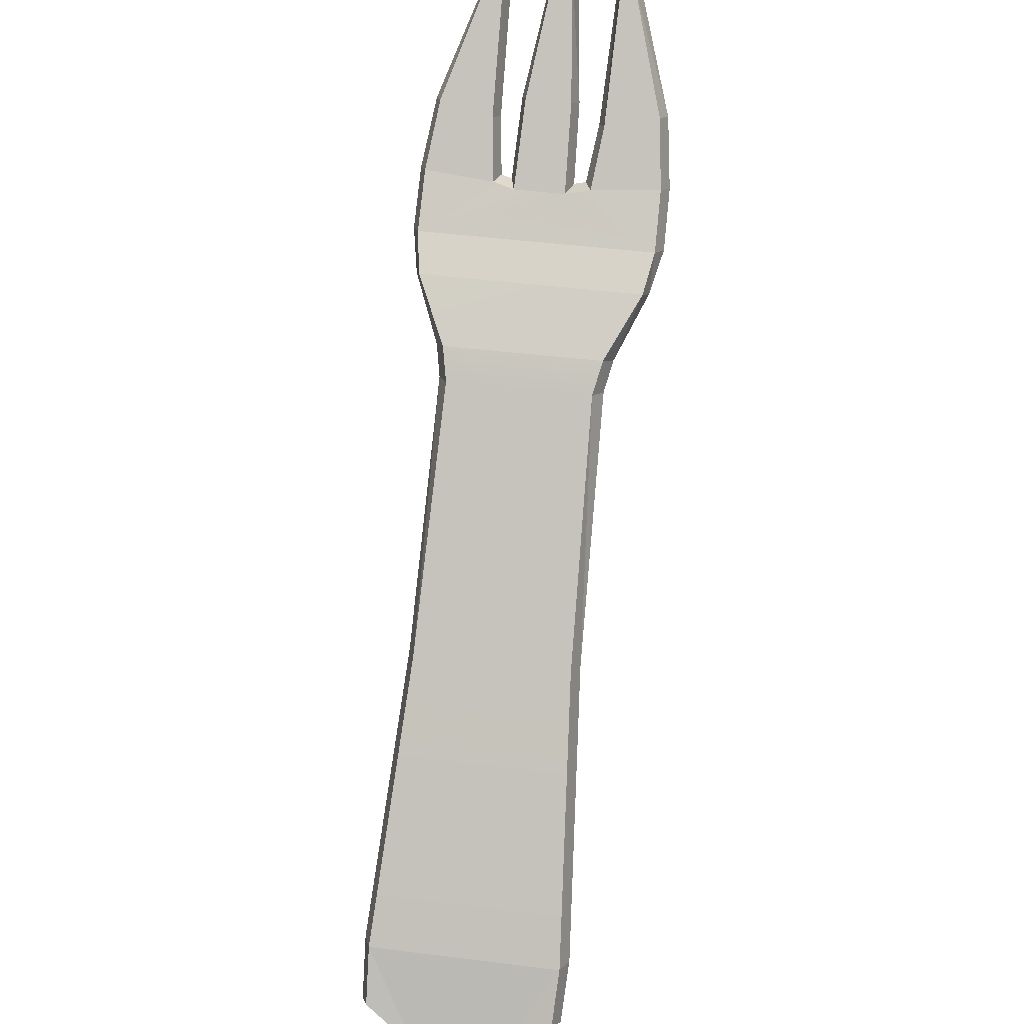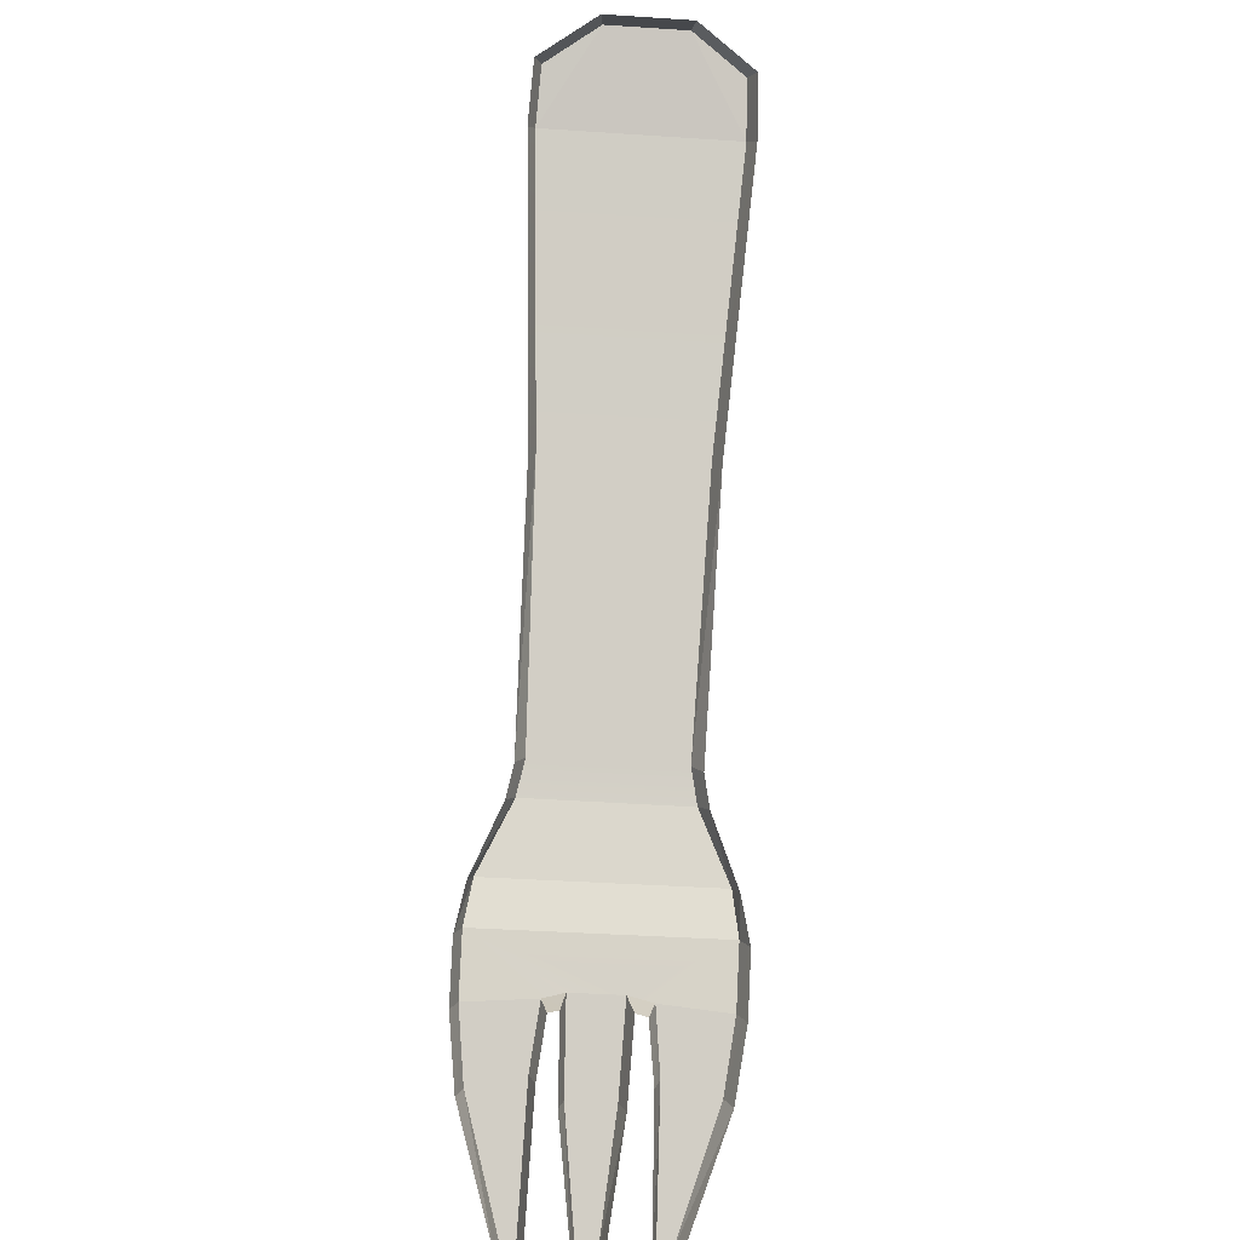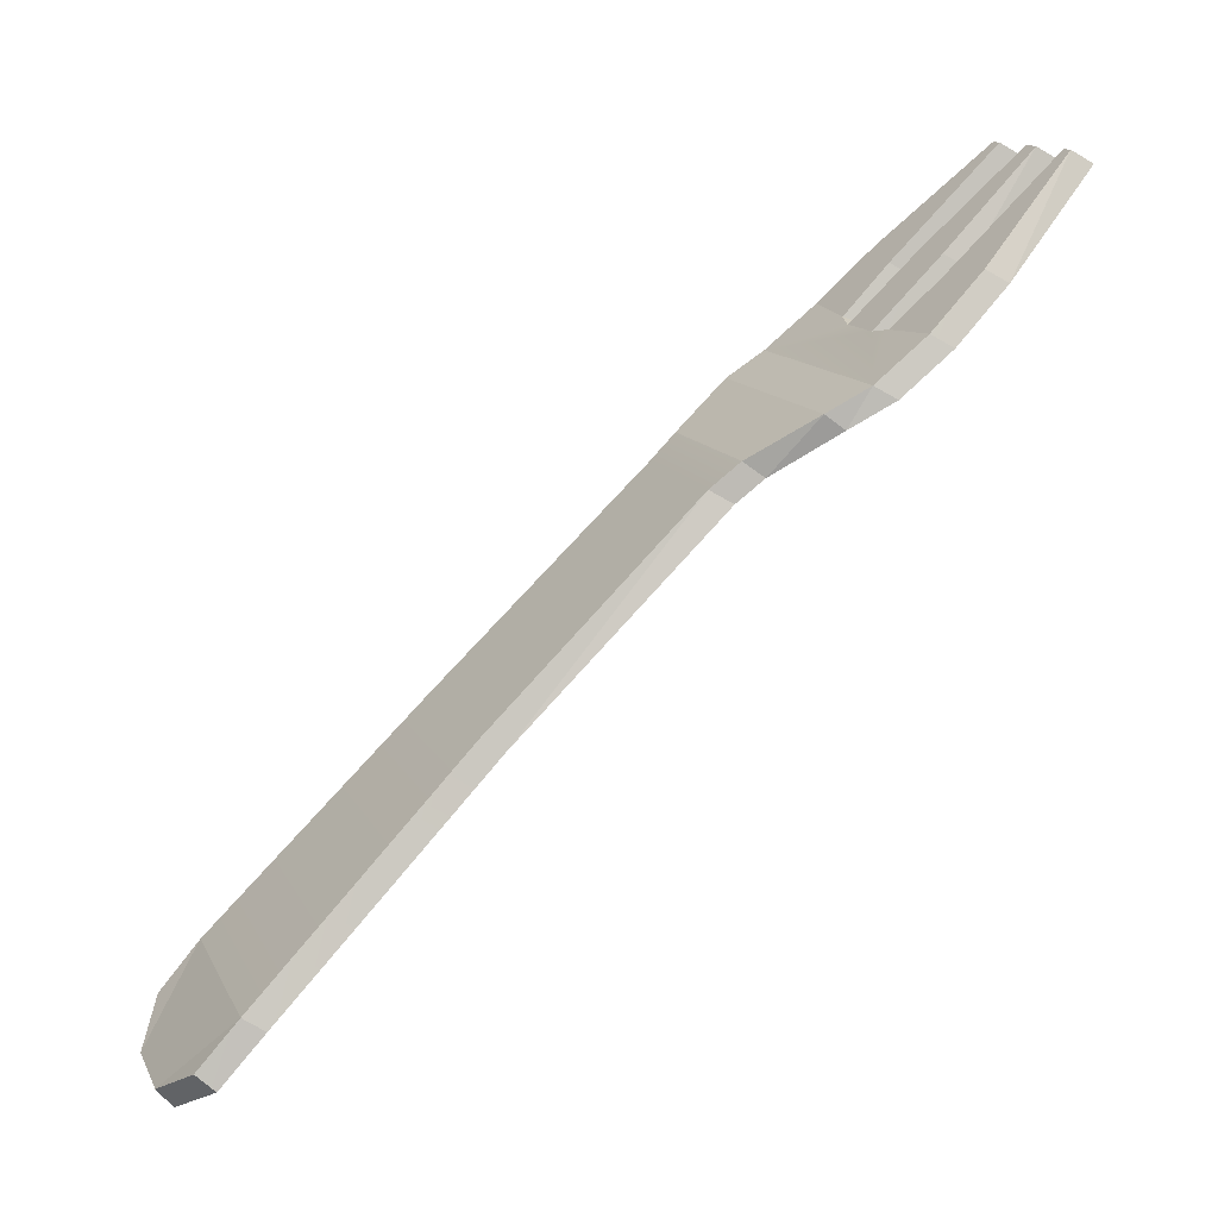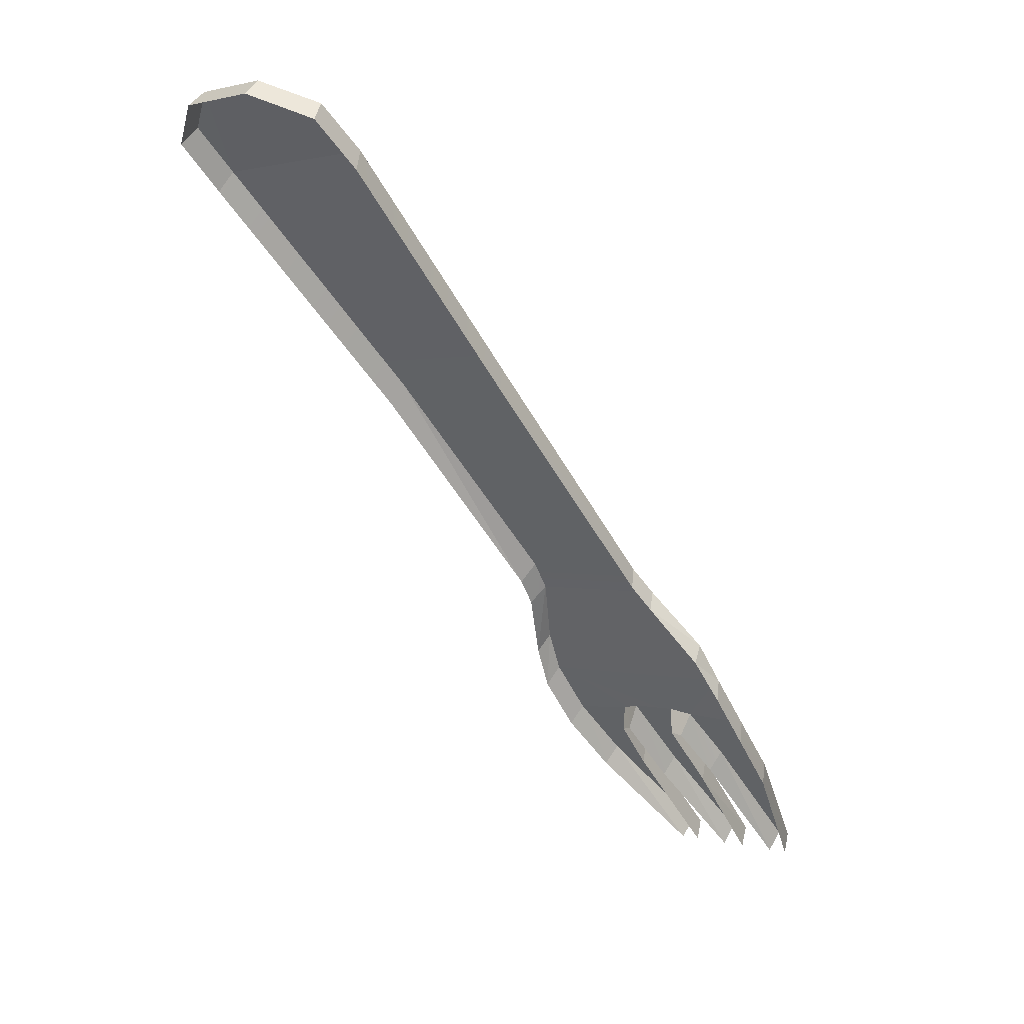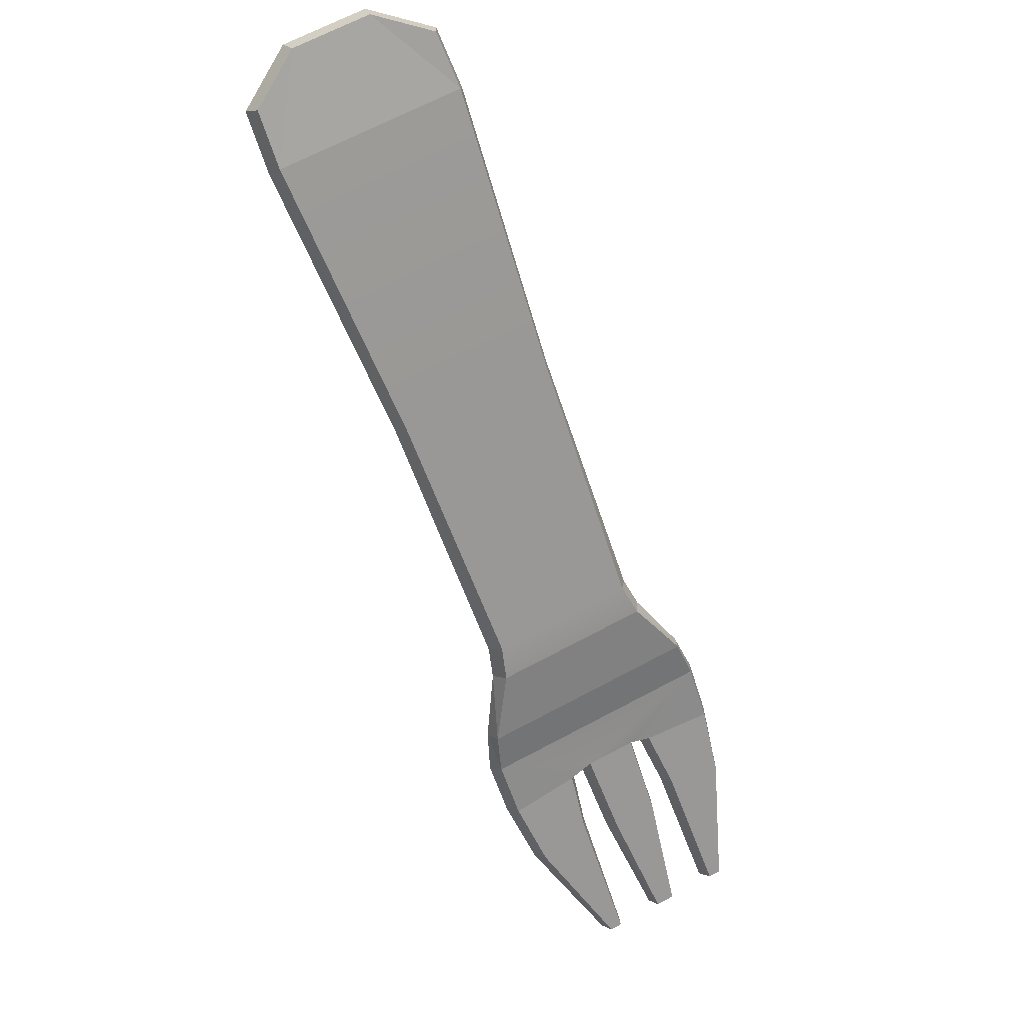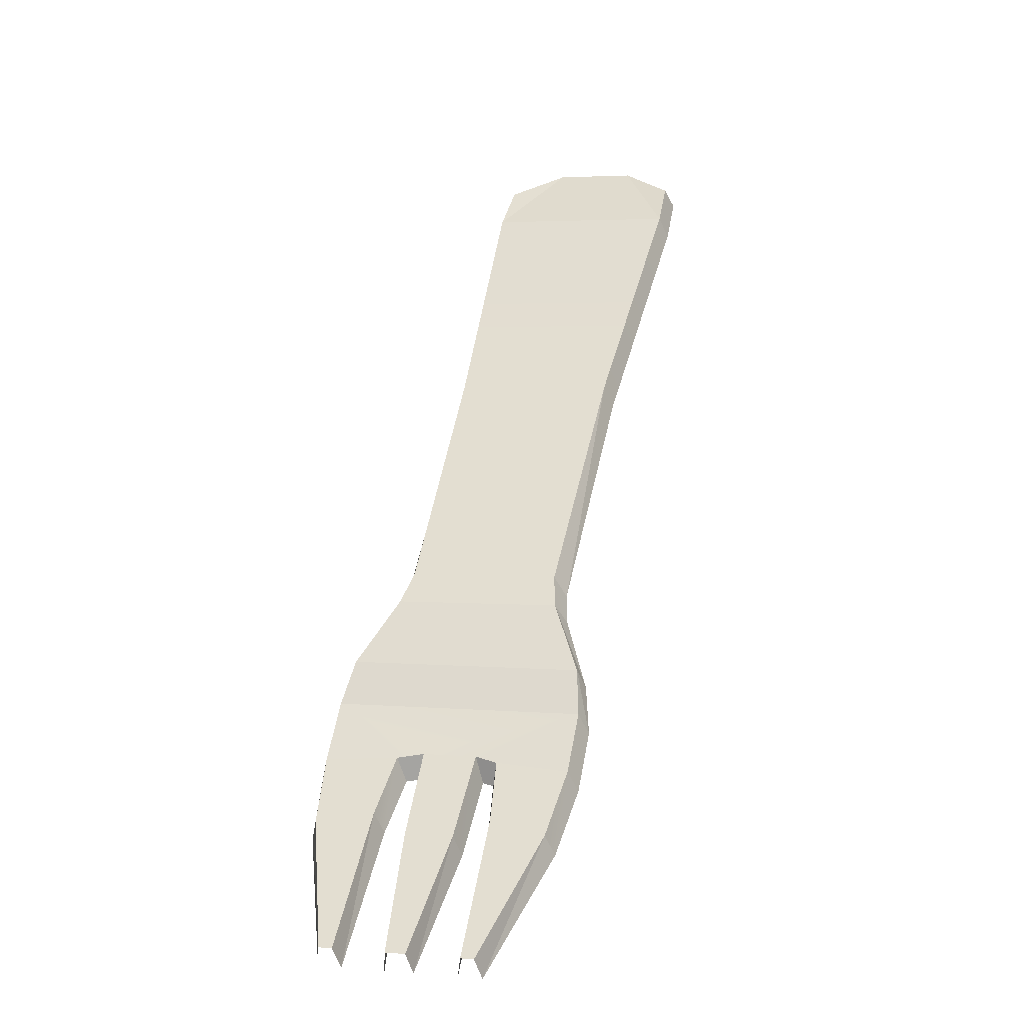
<metadata>
{"format":"obj","ext":"obj","renderer":"f3d","projection":"perspective","resolution":1024,"background":"white","views":[{"elev":45.3,"azim":7.4,"up":"+Y"},{"elev":-51.1,"azim":-4.6,"up":"+Z"},{"elev":12.7,"azim":71.1,"up":"+Y"},{"elev":1.9,"azim":44.9,"up":"+Z"},{"elev":68.6,"azim":151.7,"up":"+Z"},{"elev":1.0,"azim":-164.6,"up":"+Z"}]}
</metadata>
<code>
g stair_spoon2
v -0.4342 0.2409 1.556
v -0.1996 -0.08185 1.827
v -0.4255 0.0513 1.722
v 0.1477 -0.08285 1.831
v 0.3889 0.2385 1.565
v 0.3761 0.049 1.731
v -0.3555 1.142 0.672
v -0.3665 1.912 -0.2573
v -0.3245 1.962 -0.1725
v 0.3551 1.09 0.5948
v 0.3032 1.961 -0.1671
v 0.3457 1.91 -0.2511
v -0.5536 2.286 -0.7969
v -0.4916 2.239 -0.5421
v -0.5156 2.18 -0.6185
v -0.4916 2.239 -0.5421
v -0.5536 2.286 -0.7969
v -0.5212 2.336 -0.7121
v 0.4982 2.177 -0.6058
v 0.5088 2.333 -0.6991
v 0.5433 2.282 -0.7831
v 0.5088 2.333 -0.6991
v 0.4982 2.177 -0.6058
v 0.4754 2.236 -0.53
v 0.508 2.671 -1.218
v 0.313 3.121 -1.546
v 0.3343 3.07 -1.63
v 0.313 3.121 -1.546
v 0.508 2.671 -1.218
v 0.4759 2.721 -1.134
v -0.3275 3.072 -1.638
v -0.4794 2.724 -1.146
v -0.5094 2.674 -1.231
v -0.4794 2.724 -1.146
v -0.3275 3.072 -1.638
v -0.3084 3.123 -1.553
v 0.1174 2.693 -1.244
v 0.04563 3.122 -1.549
v 0.0636 3.071 -1.633
v 0.04563 3.122 -1.549
v 0.1174 2.693 -1.244
v 0.08929 2.743 -1.16
v 0.2387 3.071 -1.631
v 0.2408 2.682 -1.096
v 0.2126 2.631 -1.18
v 0.2408 2.682 -1.096
v 0.2387 3.071 -1.631
v 0.2587 3.121 -1.546
v -0.05309 3.071 -1.635
v -0.1098 2.744 -1.163
v -0.1338 2.693 -1.247
v -0.1098 2.744 -1.163
v -0.05309 3.071 -1.635
v -0.03677 3.122 -1.55
v 0.3747 2.002 -0.356
v 0.4754 2.236 -0.53
v 0.4982 2.177 -0.6058
v 0.4754 2.236 -0.53
v 0.3747 2.002 -0.356
v 0.3356 2.061 -0.2809
v -0.5156 2.18 -0.6185
v -0.3531 2.063 -0.2868
v -0.3922 2.004 -0.3626
v -0.3531 2.063 -0.2868
v -0.5156 2.18 -0.6185
v -0.4916 2.239 -0.5421
v -0.4342 0.2409 1.556
v 0.1477 -0.08285 1.831
v -0.1996 -0.08185 1.827
v 0.3889 0.2385 1.565
v 0.3356 2.061 -0.2809
v -0.3245 1.962 -0.1725
v -0.3531 2.063 -0.2868
v 0.3032 1.961 -0.1671
v 0.322 1.14 0.6789
v -0.3555 1.142 0.672
v -0.4342 0.2409 1.556
v 0.3889 0.2385 1.565
v -0.5212 2.336 -0.7121
v 0.4754 2.236 -0.53
v -0.4916 2.239 -0.5421
v 0.5088 2.333 -0.6991
v -0.2165 2.489 -0.9018
v -0.5212 2.336 -0.7121
v -0.5183 2.507 -0.924
v -0.1244 2.47 -0.8823
v 0.09828 2.47 -0.8795
v 0.5088 2.333 -0.6991
v 0.2072 2.487 -0.8965
v 0.5086 2.505 -0.9115
v 0.2072 2.487 -0.8965
v 0.4759 2.721 -1.134
v 0.5086 2.505 -0.9115
v 0.2408 2.682 -1.096
v 0.313 3.121 -1.546
v 0.2587 3.121 -1.546
v -0.4794 2.724 -1.146
v -0.2165 2.489 -0.9018
v -0.5183 2.507 -0.924
v -0.2457 2.683 -1.102
v -0.3084 3.123 -1.553
v -0.2541 3.122 -1.553
v -0.1244 2.47 -0.8823
v 0.08929 2.743 -1.16
v 0.09828 2.47 -0.8795
v -0.1098 2.744 -1.163
v 0.04563 3.122 -1.549
v -0.03677 3.122 -1.55
v -0.3531 2.063 -0.2868
v 0.4754 2.236 -0.53
v 0.3356 2.061 -0.2809
v -0.4916 2.239 -0.5421
v 0.1599 -0.1557 1.77
v 0.3761 0.049 1.731
v 0.4091 -0.01363 1.66
v 0.1477 -0.08285 1.831
v 0.4091 -0.01363 1.66
v 0.3889 0.2385 1.565
v 0.4229 0.1881 1.481
v 0.3761 0.049 1.731
v -0.2099 -0.1547 1.766
v 0.1477 -0.08285 1.831
v 0.1599 -0.1557 1.77
v -0.1996 -0.08185 1.827
v -0.4658 0.1906 1.472
v -0.4255 0.0513 1.722
v -0.4563 -0.01115 1.65
v -0.4342 0.2409 1.556
v -0.4563 -0.01115 1.65
v -0.1996 -0.08185 1.827
v -0.2099 -0.1547 1.766
v -0.4255 0.0513 1.722
v -0.3665 1.912 -0.2573
v -0.3555 1.142 0.672
v -0.3859 1.092 0.5873
v -0.4342 0.2409 1.556
v -0.4658 0.1906 1.472
v 0.3032 1.961 -0.1671
v 0.3551 1.09 0.5948
v 0.322 1.14 0.6789
v 0.4229 0.1881 1.481
v 0.3889 0.2385 1.565
v 0.3457 1.91 -0.2511
v 0.3356 2.061 -0.2809
v 0.3747 2.002 -0.356
v 0.3032 1.961 -0.1671
v -0.3922 2.004 -0.3626
v -0.3245 1.962 -0.1725
v -0.3665 1.912 -0.2573
v -0.3531 2.063 -0.2868
v 0.5433 2.282 -0.7831
v 0.5086 2.505 -0.9115
v 0.543 2.454 -0.9954
v 0.5088 2.333 -0.6991
v 0.543 2.454 -0.9954
v 0.4759 2.721 -1.134
v 0.508 2.671 -1.218
v 0.5086 2.505 -0.9115
v -0.5094 2.674 -1.231
v -0.5183 2.507 -0.924
v -0.5506 2.457 -1.009
v -0.4794 2.724 -1.146
v -0.5506 2.457 -1.009
v -0.5212 2.336 -0.7121
v -0.5536 2.286 -0.7969
v -0.5183 2.507 -0.924
v 0.2126 2.631 -1.18
v 0.2072 2.487 -0.8965
v 0.1778 2.453 -0.9981
v 0.2408 2.682 -1.096
v -0.2203 2.633 -1.186
v -0.2541 3.122 -1.553
v -0.2296 3.072 -1.637
v -0.2457 2.683 -1.102
v -0.1338 2.693 -1.247
v -0.1244 2.47 -0.8823
v -0.1478 2.446 -0.9936
v -0.1098 2.744 -1.163
v -0.1478 2.446 -0.9936
v -0.2165 2.489 -0.9018
v -0.1937 2.455 -1.003
v -0.1244 2.47 -0.8823
v 0.1778 2.453 -0.9981
v 0.09828 2.47 -0.8795
v 0.1268 2.445 -0.9902
v 0.2072 2.487 -0.8965
v 0.1268 2.445 -0.9902
v 0.08929 2.743 -1.16
v 0.1174 2.693 -1.244
v 0.09828 2.47 -0.8795
v -0.1937 2.455 -1.003
v -0.2457 2.683 -1.102
v -0.2203 2.633 -1.186
v -0.2165 2.489 -0.9018
g stair_spoon2_0
f 3 2 1
f 6 5 4
f 9 8 7
f 12 11 10
f 15 14 13
f 18 17 16
f 21 20 19
f 24 23 22
f 27 26 25
f 30 29 28
f 33 32 31
f 36 35 34
f 39 38 37
f 42 41 40
f 45 44 43
f 48 47 46
f 51 50 49
f 54 53 52
f 57 56 55
f 60 59 58
f 63 62 61
f 66 65 64
f 69 68 67
f 68 70 67
f 73 72 71
f 74 71 72
f 74 72 75
f 76 75 72
f 76 77 75
f 78 75 77
f 81 80 79
f 82 79 80
f 85 84 83
f 84 86 83
f 87 86 84
f 88 87 84
f 89 87 88
f 90 89 88
f 93 92 91
f 94 91 92
f 92 95 94
f 96 94 95
f 99 98 97
f 100 97 98
f 97 100 101
f 102 101 100
f 105 104 103
f 106 103 104
f 104 107 106
f 108 106 107
f 111 110 109
f 112 109 110
f 115 114 113
f 116 113 114
f 119 118 117
f 120 117 118
f 123 122 121
f 124 121 122
f 127 126 125
f 128 125 126
f 131 130 129
f 132 129 130
f 135 134 133
f 134 135 136
f 137 136 135
f 140 139 138
f 139 140 141
f 142 141 140
f 145 144 143
f 146 143 144
f 149 148 147
f 150 147 148
f 153 152 151
f 154 151 152
f 157 156 155
f 158 155 156
f 161 160 159
f 162 159 160
f 165 164 163
f 166 163 164
f 169 168 167
f 170 167 168
f 173 172 171
f 174 171 172
f 177 176 175
f 178 175 176
f 181 180 179
f 182 179 180
f 185 184 183
f 186 183 184
f 189 188 187
f 190 187 188
f 193 192 191
f 194 191 192

</code>
